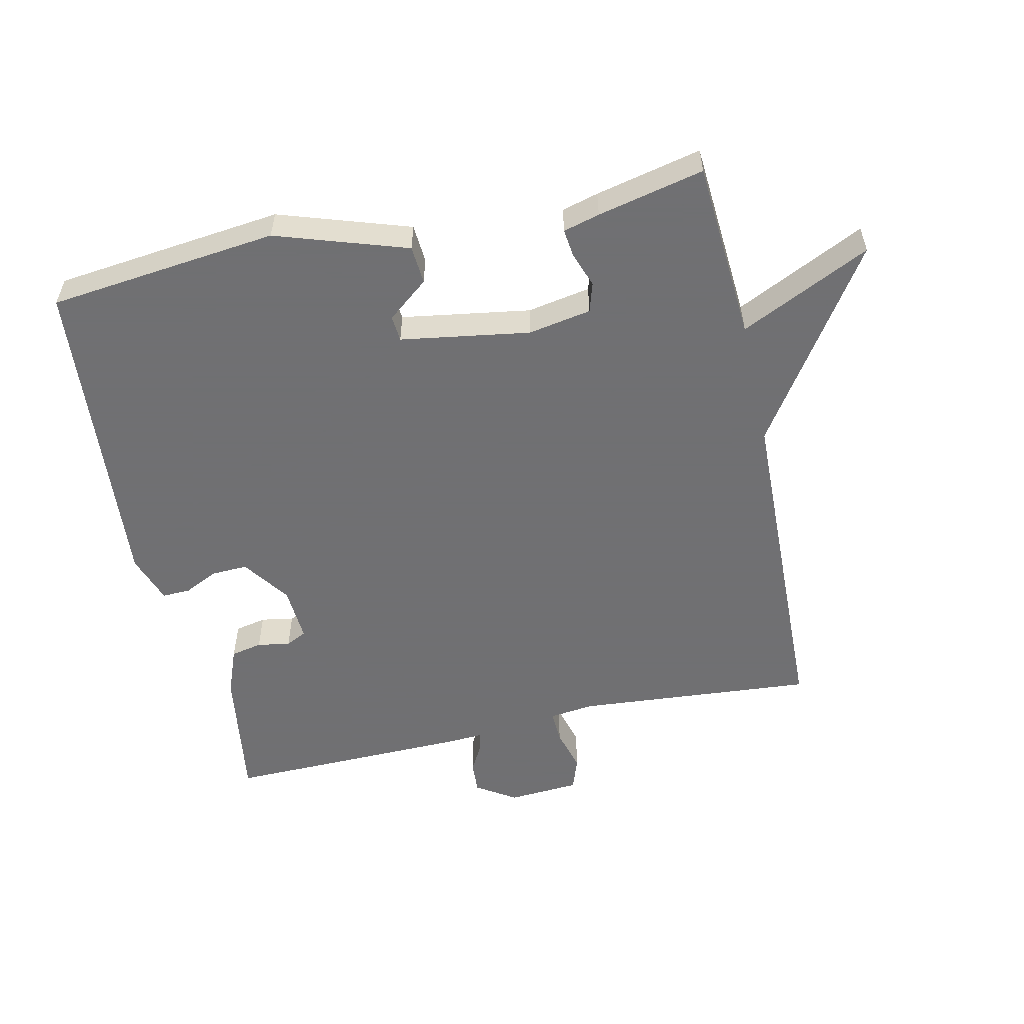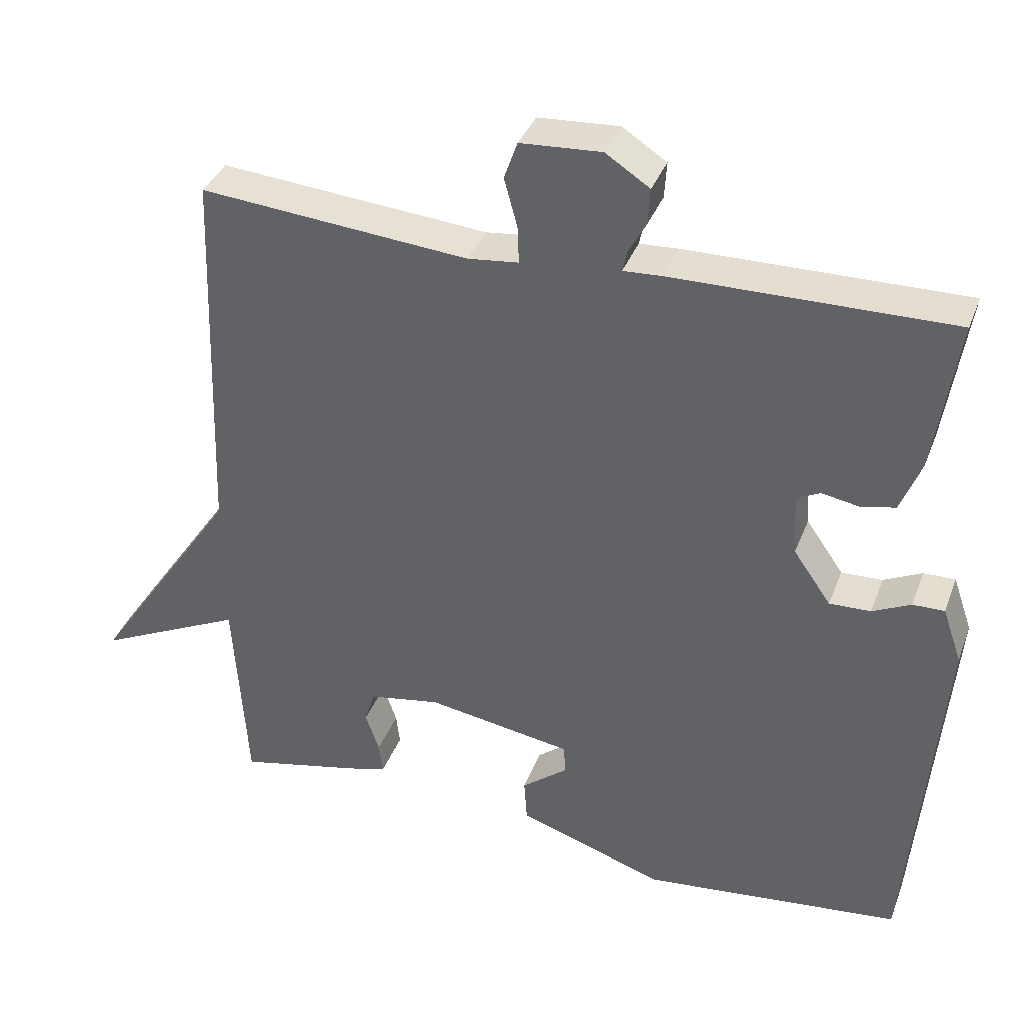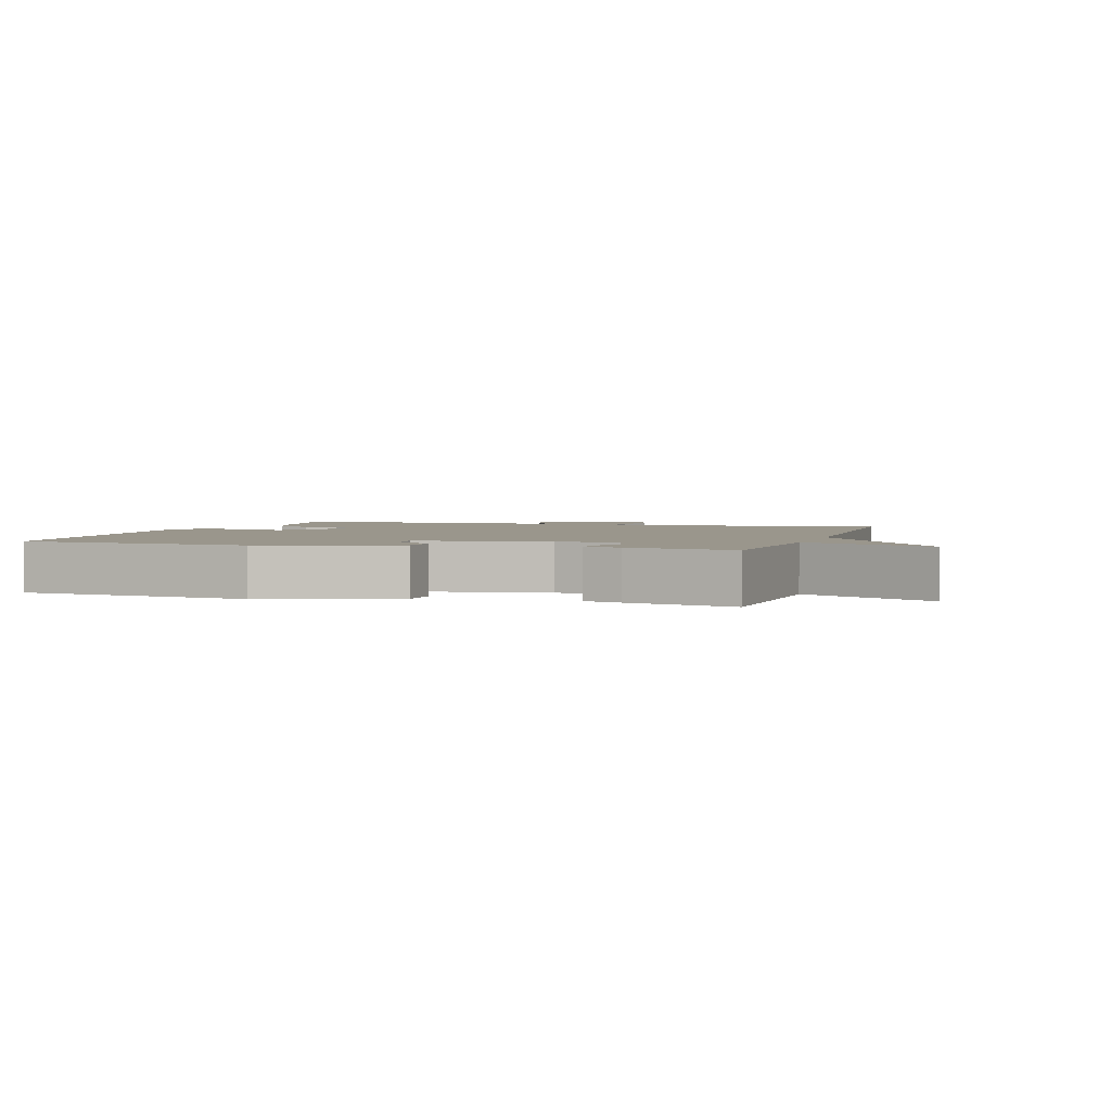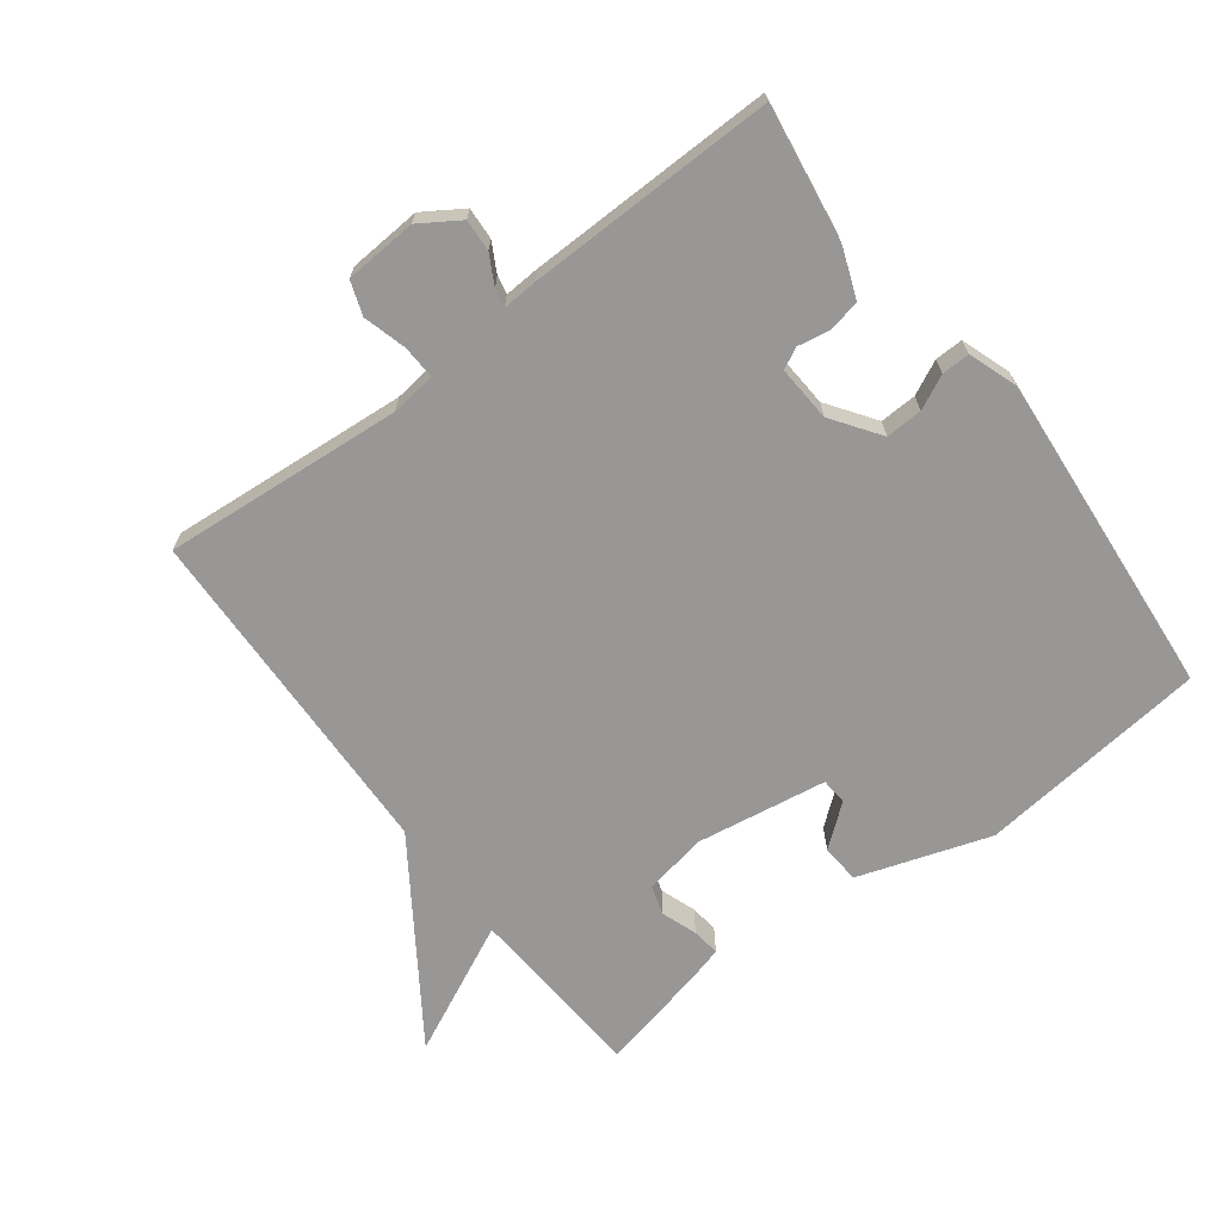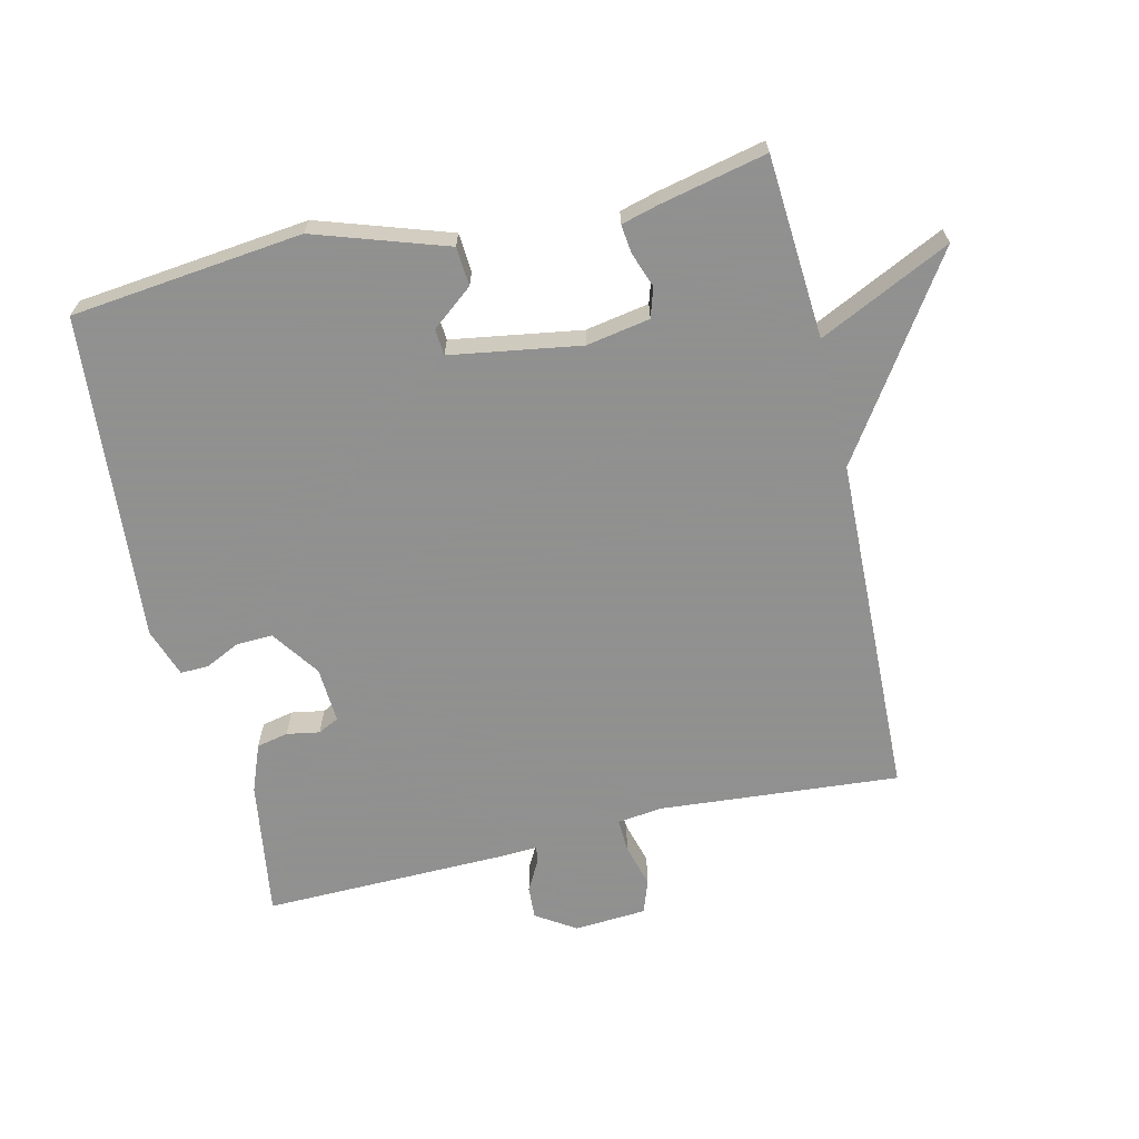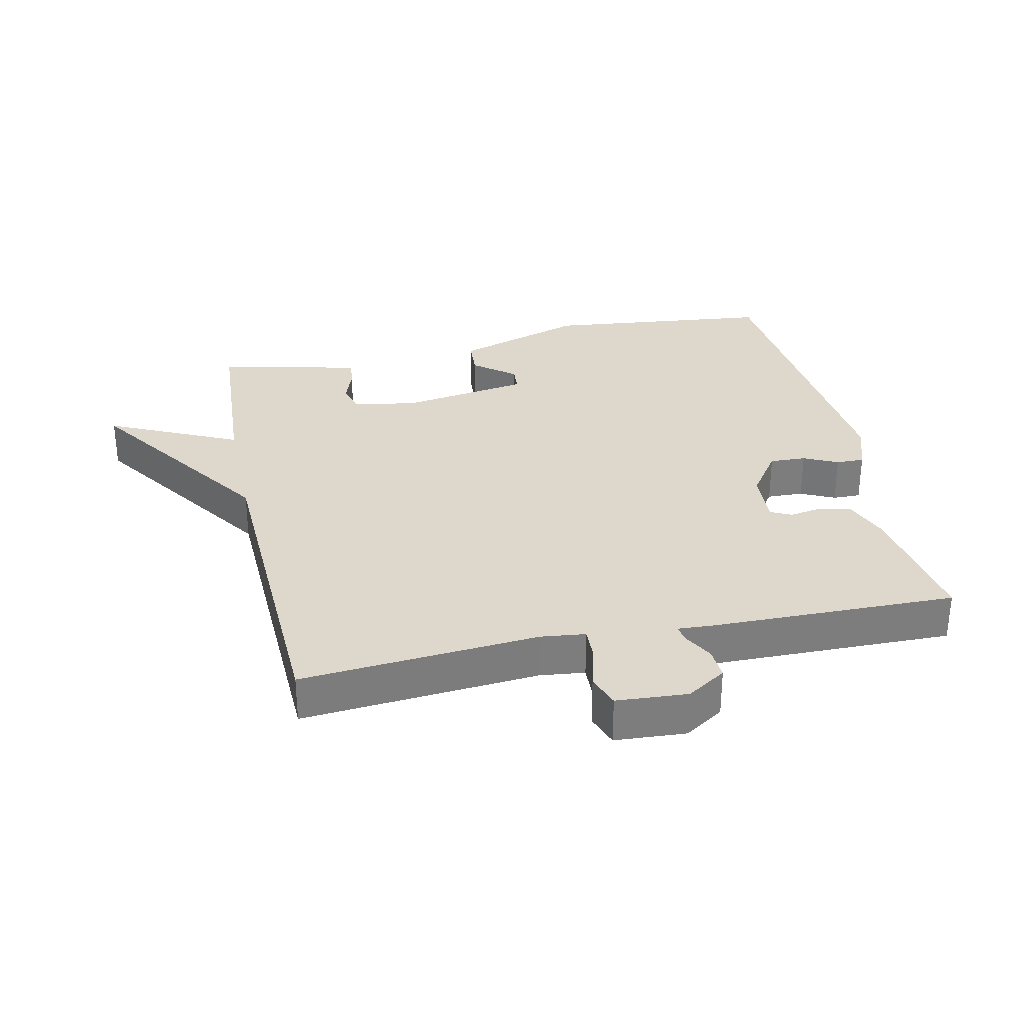
<metadata>
{"format":"obj","ext":"obj","renderer":"f3d","projection":"perspective","resolution":1024,"background":"white","views":[{"elev":-55.0,"azim":-167.3,"up":"+Y"},{"elev":36.7,"azim":19.4,"up":"+Z"},{"elev":2.5,"azim":-162.8,"up":"+Y"},{"elev":-68.3,"azim":37.3,"up":"+Y"},{"elev":-65.8,"azim":-166.6,"up":"+Y"},{"elev":31.2,"azim":-12.2,"up":"+Y"}]}
</metadata>
<code>
v -0.5 0.07 -0.5
v -0.518 0.07 -0.223
v -0.718 0.07 -0.318
v -0.518 0.07 -0.023
v -0.5 0.07 0.5
v -0.135 0.07 0.469
v -0.066 0.07 0.477
v -0.068 0.07 0.528
v -0.086 0.07 0.594
v -0.068 0.07 0.645
v 0.042 0.07 0.652
v 0.102 0.07 0.613
v 0.099 0.07 0.564
v 0.075 0.07 0.52
v 0.069 0.07 0.492
v 0.123 0.07 0.495
v 0.5 0.07 0.5
v 0.468 0.07 0.291
v 0.44 0.07 0.219
v 0.392 0.07 0.209
v 0.342 0.07 0.218
v 0.31 0.07 0.202
v 0.315 0.07 0.117
v 0.366 0.07 0.044
v 0.422 0.07 0.046
v 0.474 0.07 0.071
v 0.517 0.07 0.072
v 0.543 0.07 -0.003
v 0.5 0.07 -0.5
v 0.148 0.07 -0.538
v -0.052 0.07 -0.471
v -0.056 0.07 -0.412
v 0.007 0.07 -0.362
v 0.004 0.07 -0.322
v -0.194 0.07 -0.29
v -0.291 0.07 -0.307
v -0.305 0.07 -0.352
v -0.286 0.07 -0.406
v -0.281 0.07 -0.449
v -0.337 0.07 -0.464
v -0.5 0 -0.5
v -0.518 0 -0.223
v -0.718 0 -0.318
v -0.518 0 -0.023
v -0.5 0 0.5
v -0.135 0 0.469
v -0.066 0 0.477
v -0.068 0 0.528
v -0.086 0 0.594
v -0.068 0 0.645
v 0.042 0 0.652
v 0.102 0 0.613
v 0.099 0 0.564
v 0.075 0 0.52
v 0.069 0 0.492
v 0.123 0 0.495
v 0.5 0 0.5
v 0.468 0 0.291
v 0.44 0 0.219
v 0.392 0 0.209
v 0.342 0 0.218
v 0.31 0 0.202
v 0.315 0 0.117
v 0.366 0 0.044
v 0.422 0 0.046
v 0.474 0 0.071
v 0.517 0 0.072
v 0.543 0 -0.003
v 0.5 0 -0.5
v 0.148 0 -0.538
v -0.052 0 -0.471
v -0.056 0 -0.412
v 0.007 0 -0.362
v 0.004 0 -0.322
v -0.194 0 -0.29
v -0.291 0 -0.307
v -0.305 0 -0.352
v -0.286 0 -0.406
v -0.281 0 -0.449
v -0.337 0 -0.464
f 40 1 2
f 39 40 2
f 38 39 2
f 37 38 2
f 36 37 2
f 35 36 2
f 34 35 2
f 31 32 33
f 30 31 33
f 29 30 33
f 28 29 33
f 28 33 34
f 27 28 34
f 26 27 34
f 25 26 34
f 24 25 34 2
f 19 20 21
f 18 19 21
f 17 18 21
f 16 17 21
f 15 16 21
f 15 21 22
f 12 13 14
f 11 12 14
f 10 11 14
f 9 10 14
f 8 9 14
f 7 8 14 15
f 15 22 23
f 7 15 23
f 6 7 23
f 2 3 4
f 6 23 24
f 5 6 24
f 4 5 24
f 2 4 24
f 42 41 80
f 42 80 79
f 42 79 78
f 42 78 77
f 42 77 76
f 42 76 75
f 42 75 74
f 73 72 71
f 73 71 70
f 73 70 69
f 73 69 68
f 74 73 68
f 74 68 67
f 74 67 66
f 74 66 65
f 42 74 65 64
f 61 60 59
f 61 59 58
f 61 58 57
f 61 57 56
f 61 56 55
f 62 61 55
f 54 53 52
f 54 52 51
f 54 51 50
f 54 50 49
f 54 49 48
f 55 54 48 47
f 63 62 55
f 63 55 47
f 63 47 46
f 44 43 42
f 64 63 46
f 64 46 45
f 64 45 44
f 64 44 42
f 1 41 42 2
f 2 42 43 3
f 3 43 44 4
f 4 44 45 5
f 5 45 46 6
f 6 46 47 7
f 7 47 48 8
f 8 48 49 9
f 9 49 50 10
f 10 50 51 11
f 11 51 52 12
f 12 52 53 13
f 13 53 54 14
f 14 54 55 15
f 15 55 56 16
f 16 56 57 17
f 17 57 58 18
f 18 58 59 19
f 19 59 60 20
f 20 60 61 21
f 21 61 62 22
f 22 62 63 23
f 23 63 64 24
f 24 64 65 25
f 25 65 66 26
f 26 66 67 27
f 27 67 68 28
f 28 68 69 29
f 29 69 70 30
f 30 70 71 31
f 31 71 72 32
f 32 72 73 33
f 33 73 74 34
f 34 74 75 35
f 35 75 76 36
f 36 76 77 37
f 37 77 78 38
f 38 78 79 39
f 39 79 80 40
f 40 80 41 1

</code>
